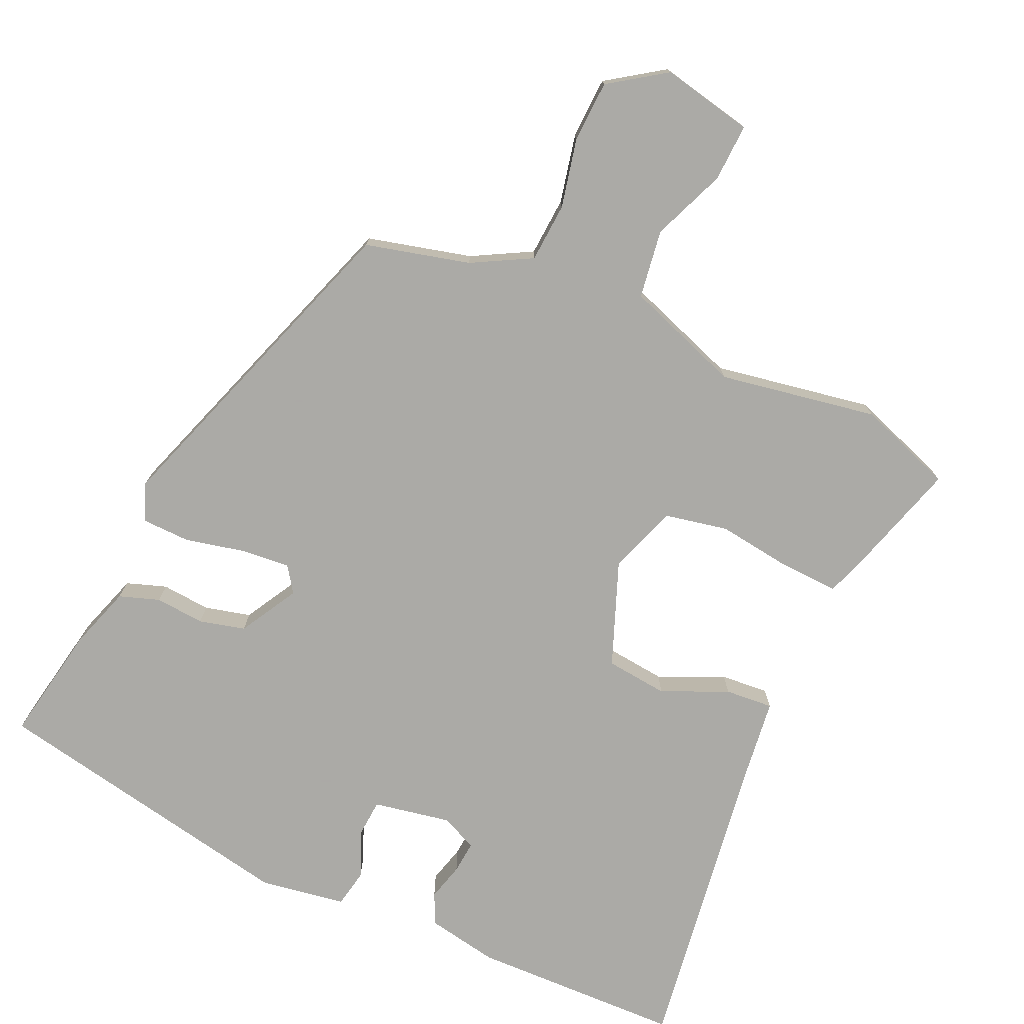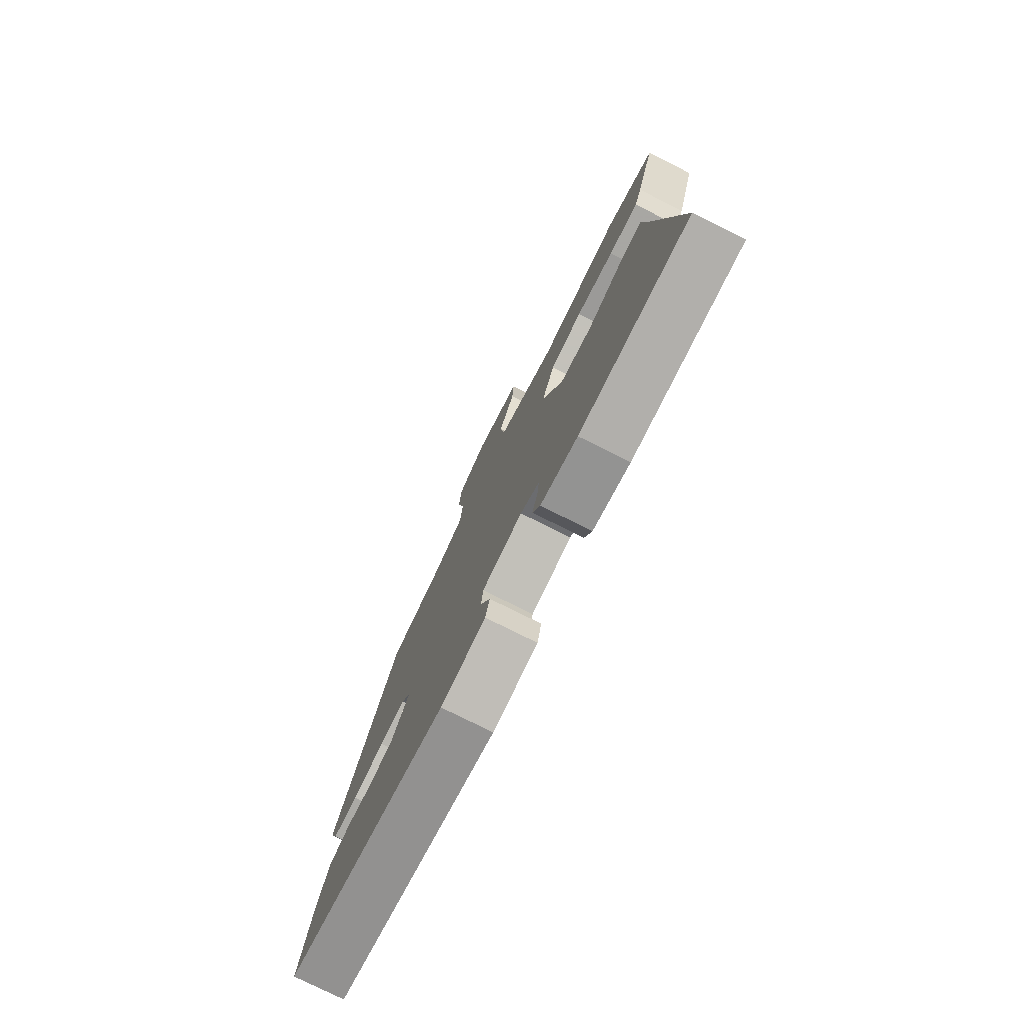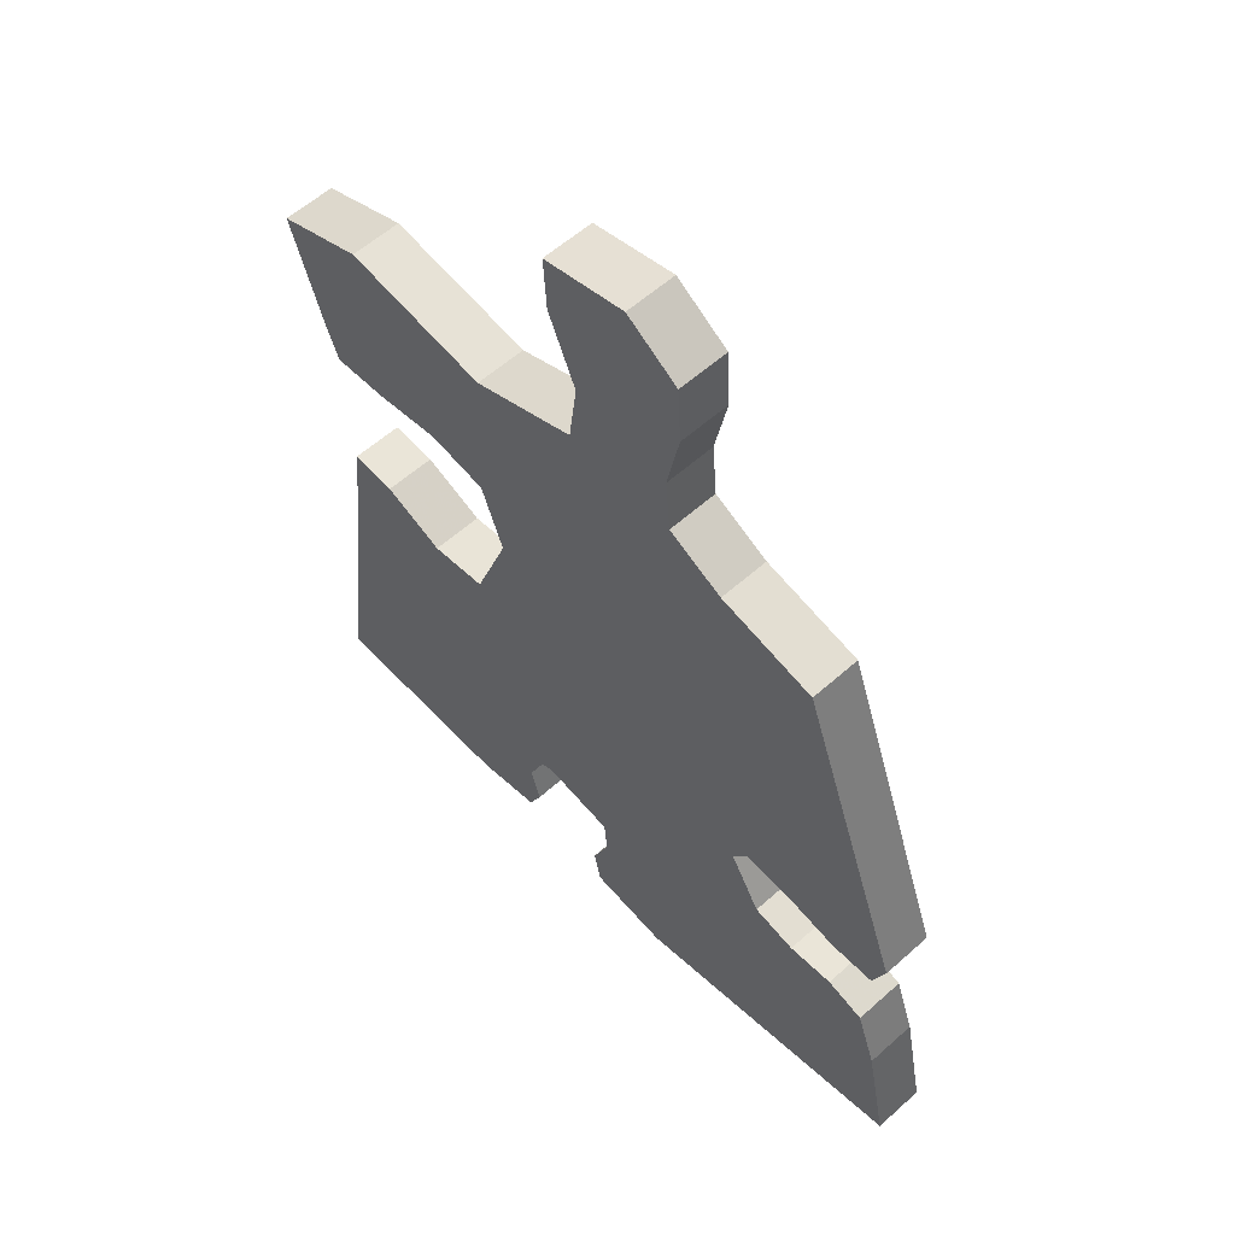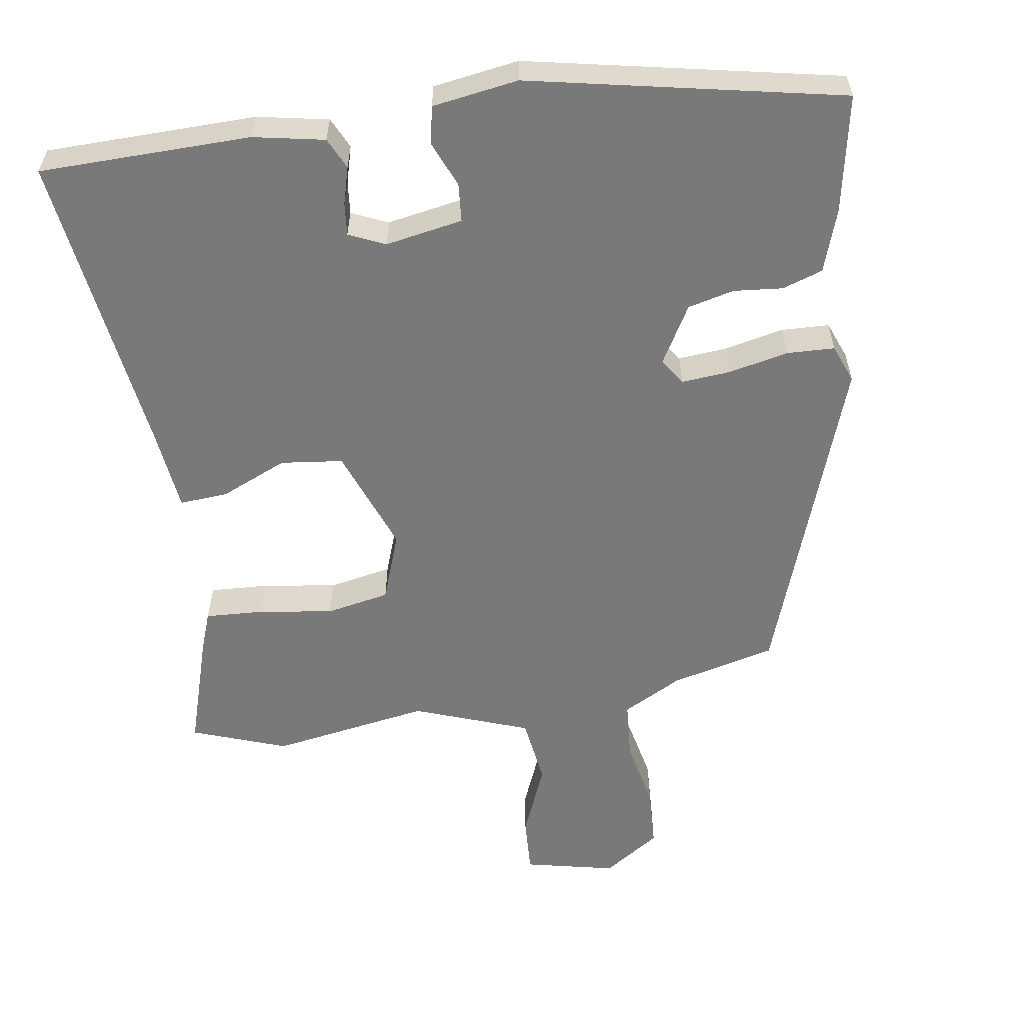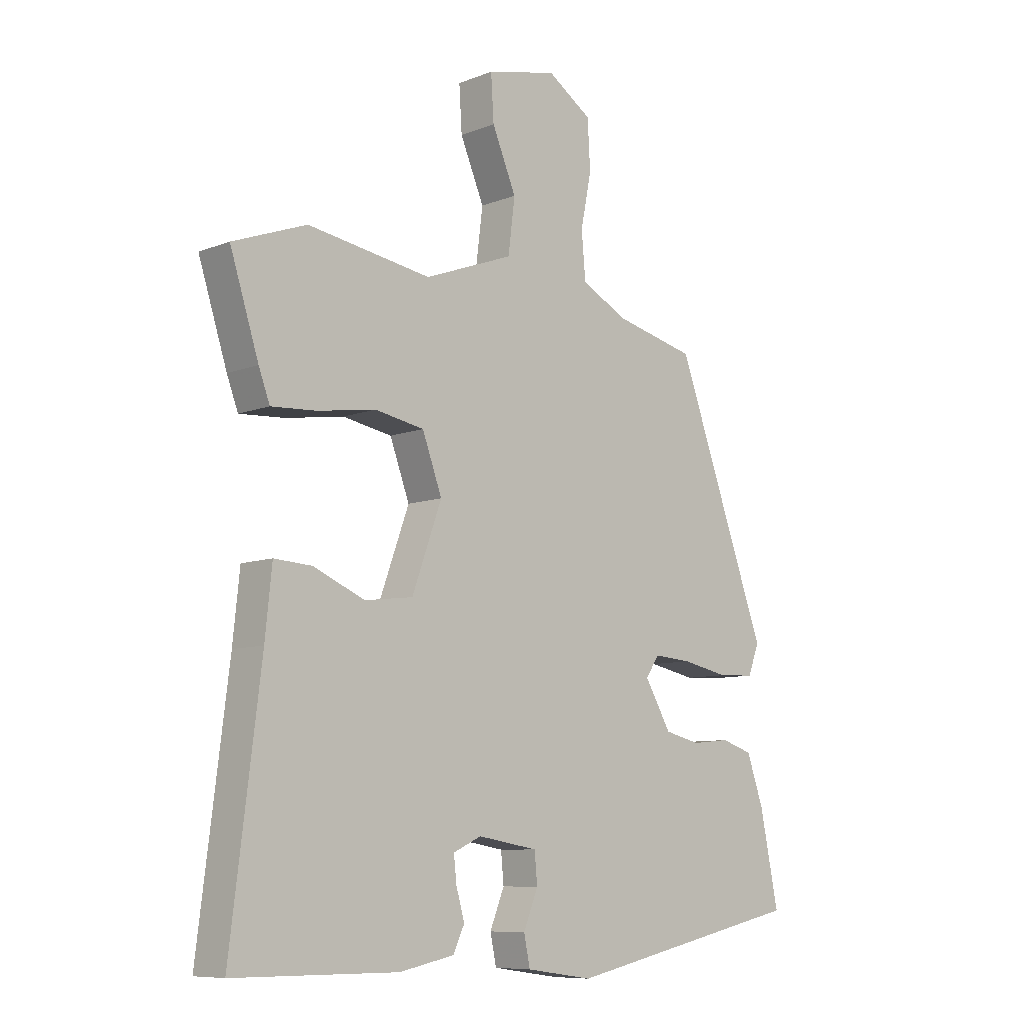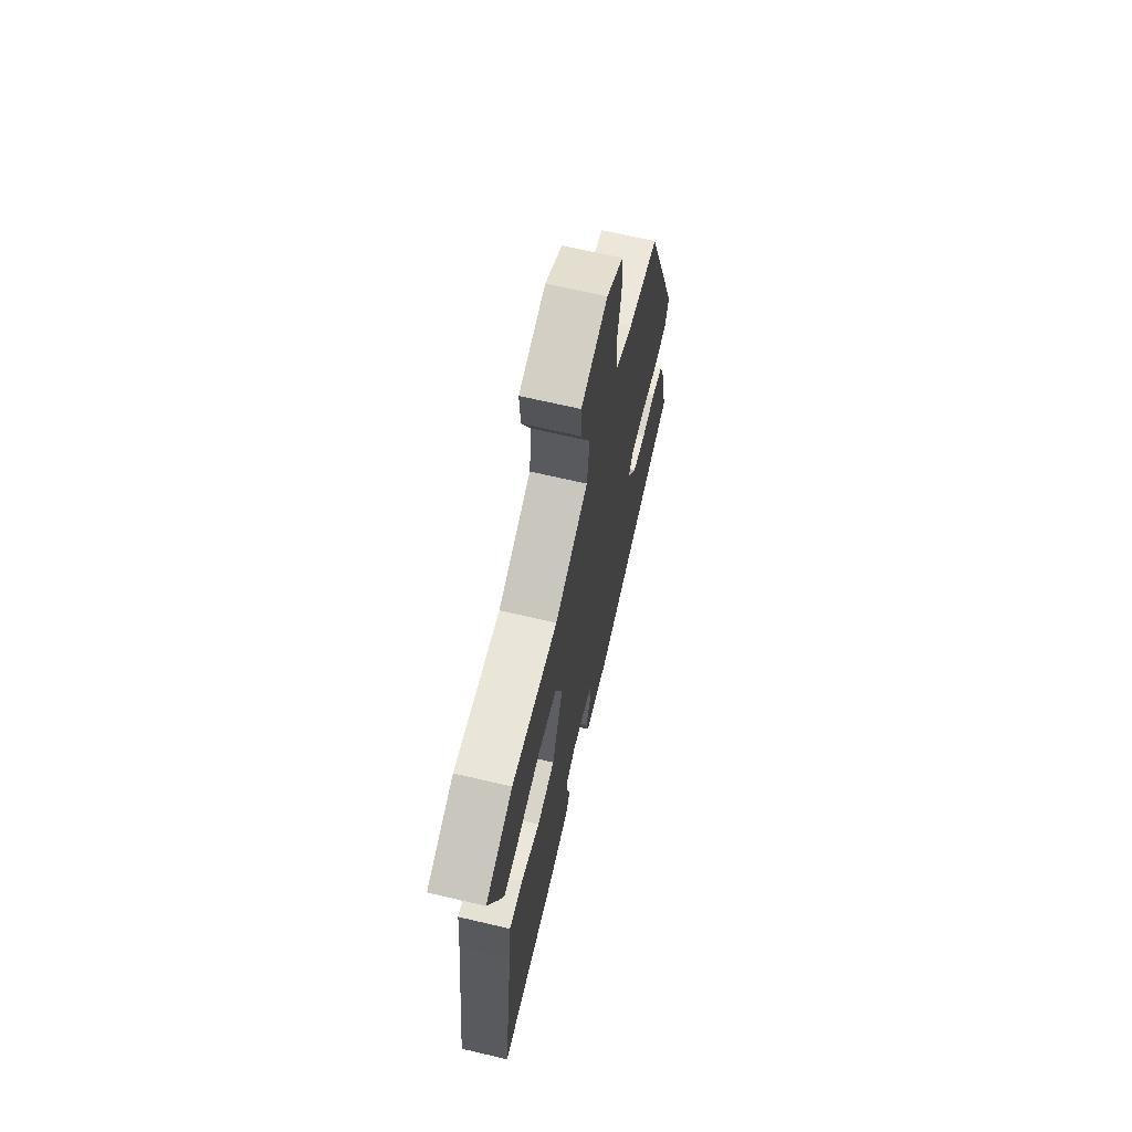
<metadata>
{"format":"obj","ext":"obj","renderer":"f3d","projection":"perspective","resolution":1024,"background":"white","views":[{"elev":-75.7,"azim":-23.2,"up":"+Y"},{"elev":-77.8,"azim":63.5,"up":"+Z"},{"elev":58.2,"azim":-132.7,"up":"+Z"},{"elev":-57.8,"azim":-170.7,"up":"+Y"},{"elev":-8.7,"azim":136.2,"up":"+Z"},{"elev":67.7,"azim":103.2,"up":"+Z"}]}
</metadata>
<code>
v -0.311 0.07 0.455
v -0.166 0.07 0.489
v -0.083 0.07 0.532
v -0.076 0.07 0.614
v -0.095 0.07 0.709
v -0.09 0.07 0.795
v -0.011 0.07 0.847
v 0.115 0.07 0.818
v 0.11 0.07 0.738
v 0.067 0.07 0.637
v 0.079 0.07 0.542
v 0.238 0.07 0.482
v 0.458 0.07 0.516
v 0.589 0.07 0.467
v 0.538 0.07 0.308
v 0.518 0.07 0.255
v 0.437 0.07 0.26
v 0.334 0.07 0.276
v 0.246 0.07 0.26
v 0.211 0.07 0.165
v 0.264 0.07 0.02
v 0.35 0.07 0.009
v 0.442 0.07 0.048
v 0.509 0.07 0.052
v 0.521 0.07 -0.064
v 0.574 0.07 -0.489
v 0.282 0.07 -0.491
v 0.184 0.07 -0.471
v 0.164 0.07 -0.428
v 0.179 0.07 -0.376
v 0.184 0.07 -0.331
v 0.134 0.07 -0.308
v 0.027 0.07 -0.326
v 0.022 0.07 -0.379
v 0.048 0.07 -0.443
v 0.037 0.07 -0.495
v -0.082 0.07 -0.512
v -0.512 0.07 -0.42
v -0.479 0.07 -0.258
v -0.449 0.07 -0.172
v -0.393 0.07 -0.154
v -0.325 0.07 -0.161
v -0.261 0.07 -0.146
v -0.214 0.07 -0.066
v -0.238 0.07 -0.03
v -0.306 0.07 -0.035
v -0.389 0.07 -0.052
v -0.455 0.07 -0.049
v -0.475 0.07 0.004
v -0.311 0 0.455
v -0.166 0 0.489
v -0.083 0 0.532
v -0.076 0 0.614
v -0.095 0 0.709
v -0.09 0 0.795
v -0.011 0 0.847
v 0.115 0 0.818
v 0.11 0 0.738
v 0.067 0 0.637
v 0.079 0 0.542
v 0.238 0 0.482
v 0.458 0 0.516
v 0.589 0 0.467
v 0.538 0 0.308
v 0.518 0 0.255
v 0.437 0 0.26
v 0.334 0 0.276
v 0.246 0 0.26
v 0.211 0 0.165
v 0.264 0 0.02
v 0.35 0 0.009
v 0.442 0 0.048
v 0.509 0 0.052
v 0.521 0 -0.064
v 0.574 0 -0.489
v 0.282 0 -0.491
v 0.184 0 -0.471
v 0.164 0 -0.428
v 0.179 0 -0.376
v 0.184 0 -0.331
v 0.134 0 -0.308
v 0.027 0 -0.326
v 0.022 0 -0.379
v 0.048 0 -0.443
v 0.037 0 -0.495
v -0.082 0 -0.512
v -0.512 0 -0.42
v -0.479 0 -0.258
v -0.449 0 -0.172
v -0.393 0 -0.154
v -0.325 0 -0.161
v -0.261 0 -0.146
v -0.214 0 -0.066
v -0.238 0 -0.03
v -0.306 0 -0.035
v -0.389 0 -0.052
v -0.455 0 -0.049
v -0.475 0 0.004
f 49 1 2
f 48 49 2
f 47 48 2
f 46 47 2
f 45 46 2 3
f 44 45 3
f 40 41 42
f 39 40 42
f 38 39 42
f 37 38 42
f 36 37 42
f 35 36 42
f 34 35 42
f 33 34 42 43
f 32 33 43 44
f 28 29 30
f 27 28 30
f 26 27 30
f 25 26 30
f 25 30 31
f 24 25 31
f 23 24 31
f 22 23 31
f 31 32 44
f 22 31 44
f 21 22 44
f 16 17 18
f 15 16 18
f 14 15 18
f 13 14 18
f 12 13 18
f 11 12 18 19
f 8 9 10
f 7 8 10
f 6 7 10
f 5 6 10
f 4 5 10
f 3 4 10 11
f 20 21 44 3
f 3 11 19 20
f 51 50 98
f 51 98 97
f 51 97 96
f 51 96 95
f 52 51 95 94
f 52 94 93
f 91 90 89
f 91 89 88
f 91 88 87
f 91 87 86
f 91 86 85
f 91 85 84
f 91 84 83
f 92 91 83 82
f 93 92 82 81
f 79 78 77
f 79 77 76
f 79 76 75
f 79 75 74
f 80 79 74
f 80 74 73
f 80 73 72
f 80 72 71
f 93 81 80
f 93 80 71
f 93 71 70
f 67 66 65
f 67 65 64
f 67 64 63
f 67 63 62
f 67 62 61
f 68 67 61 60
f 59 58 57
f 59 57 56
f 59 56 55
f 59 55 54
f 59 54 53
f 60 59 53 52
f 52 93 70 69
f 69 68 60 52
f 1 50 51 2
f 2 51 52 3
f 3 52 53 4
f 4 53 54 5
f 5 54 55 6
f 6 55 56 7
f 7 56 57 8
f 8 57 58 9
f 9 58 59 10
f 10 59 60 11
f 11 60 61 12
f 12 61 62 13
f 13 62 63 14
f 14 63 64 15
f 15 64 65 16
f 16 65 66 17
f 17 66 67 18
f 18 67 68 19
f 19 68 69 20
f 20 69 70 21
f 21 70 71 22
f 22 71 72 23
f 23 72 73 24
f 24 73 74 25
f 25 74 75 26
f 26 75 76 27
f 27 76 77 28
f 28 77 78 29
f 29 78 79 30
f 30 79 80 31
f 31 80 81 32
f 32 81 82 33
f 33 82 83 34
f 34 83 84 35
f 35 84 85 36
f 36 85 86 37
f 37 86 87 38
f 38 87 88 39
f 39 88 89 40
f 40 89 90 41
f 41 90 91 42
f 42 91 92 43
f 43 92 93 44
f 44 93 94 45
f 45 94 95 46
f 46 95 96 47
f 47 96 97 48
f 48 97 98 49
f 49 98 50 1

</code>
